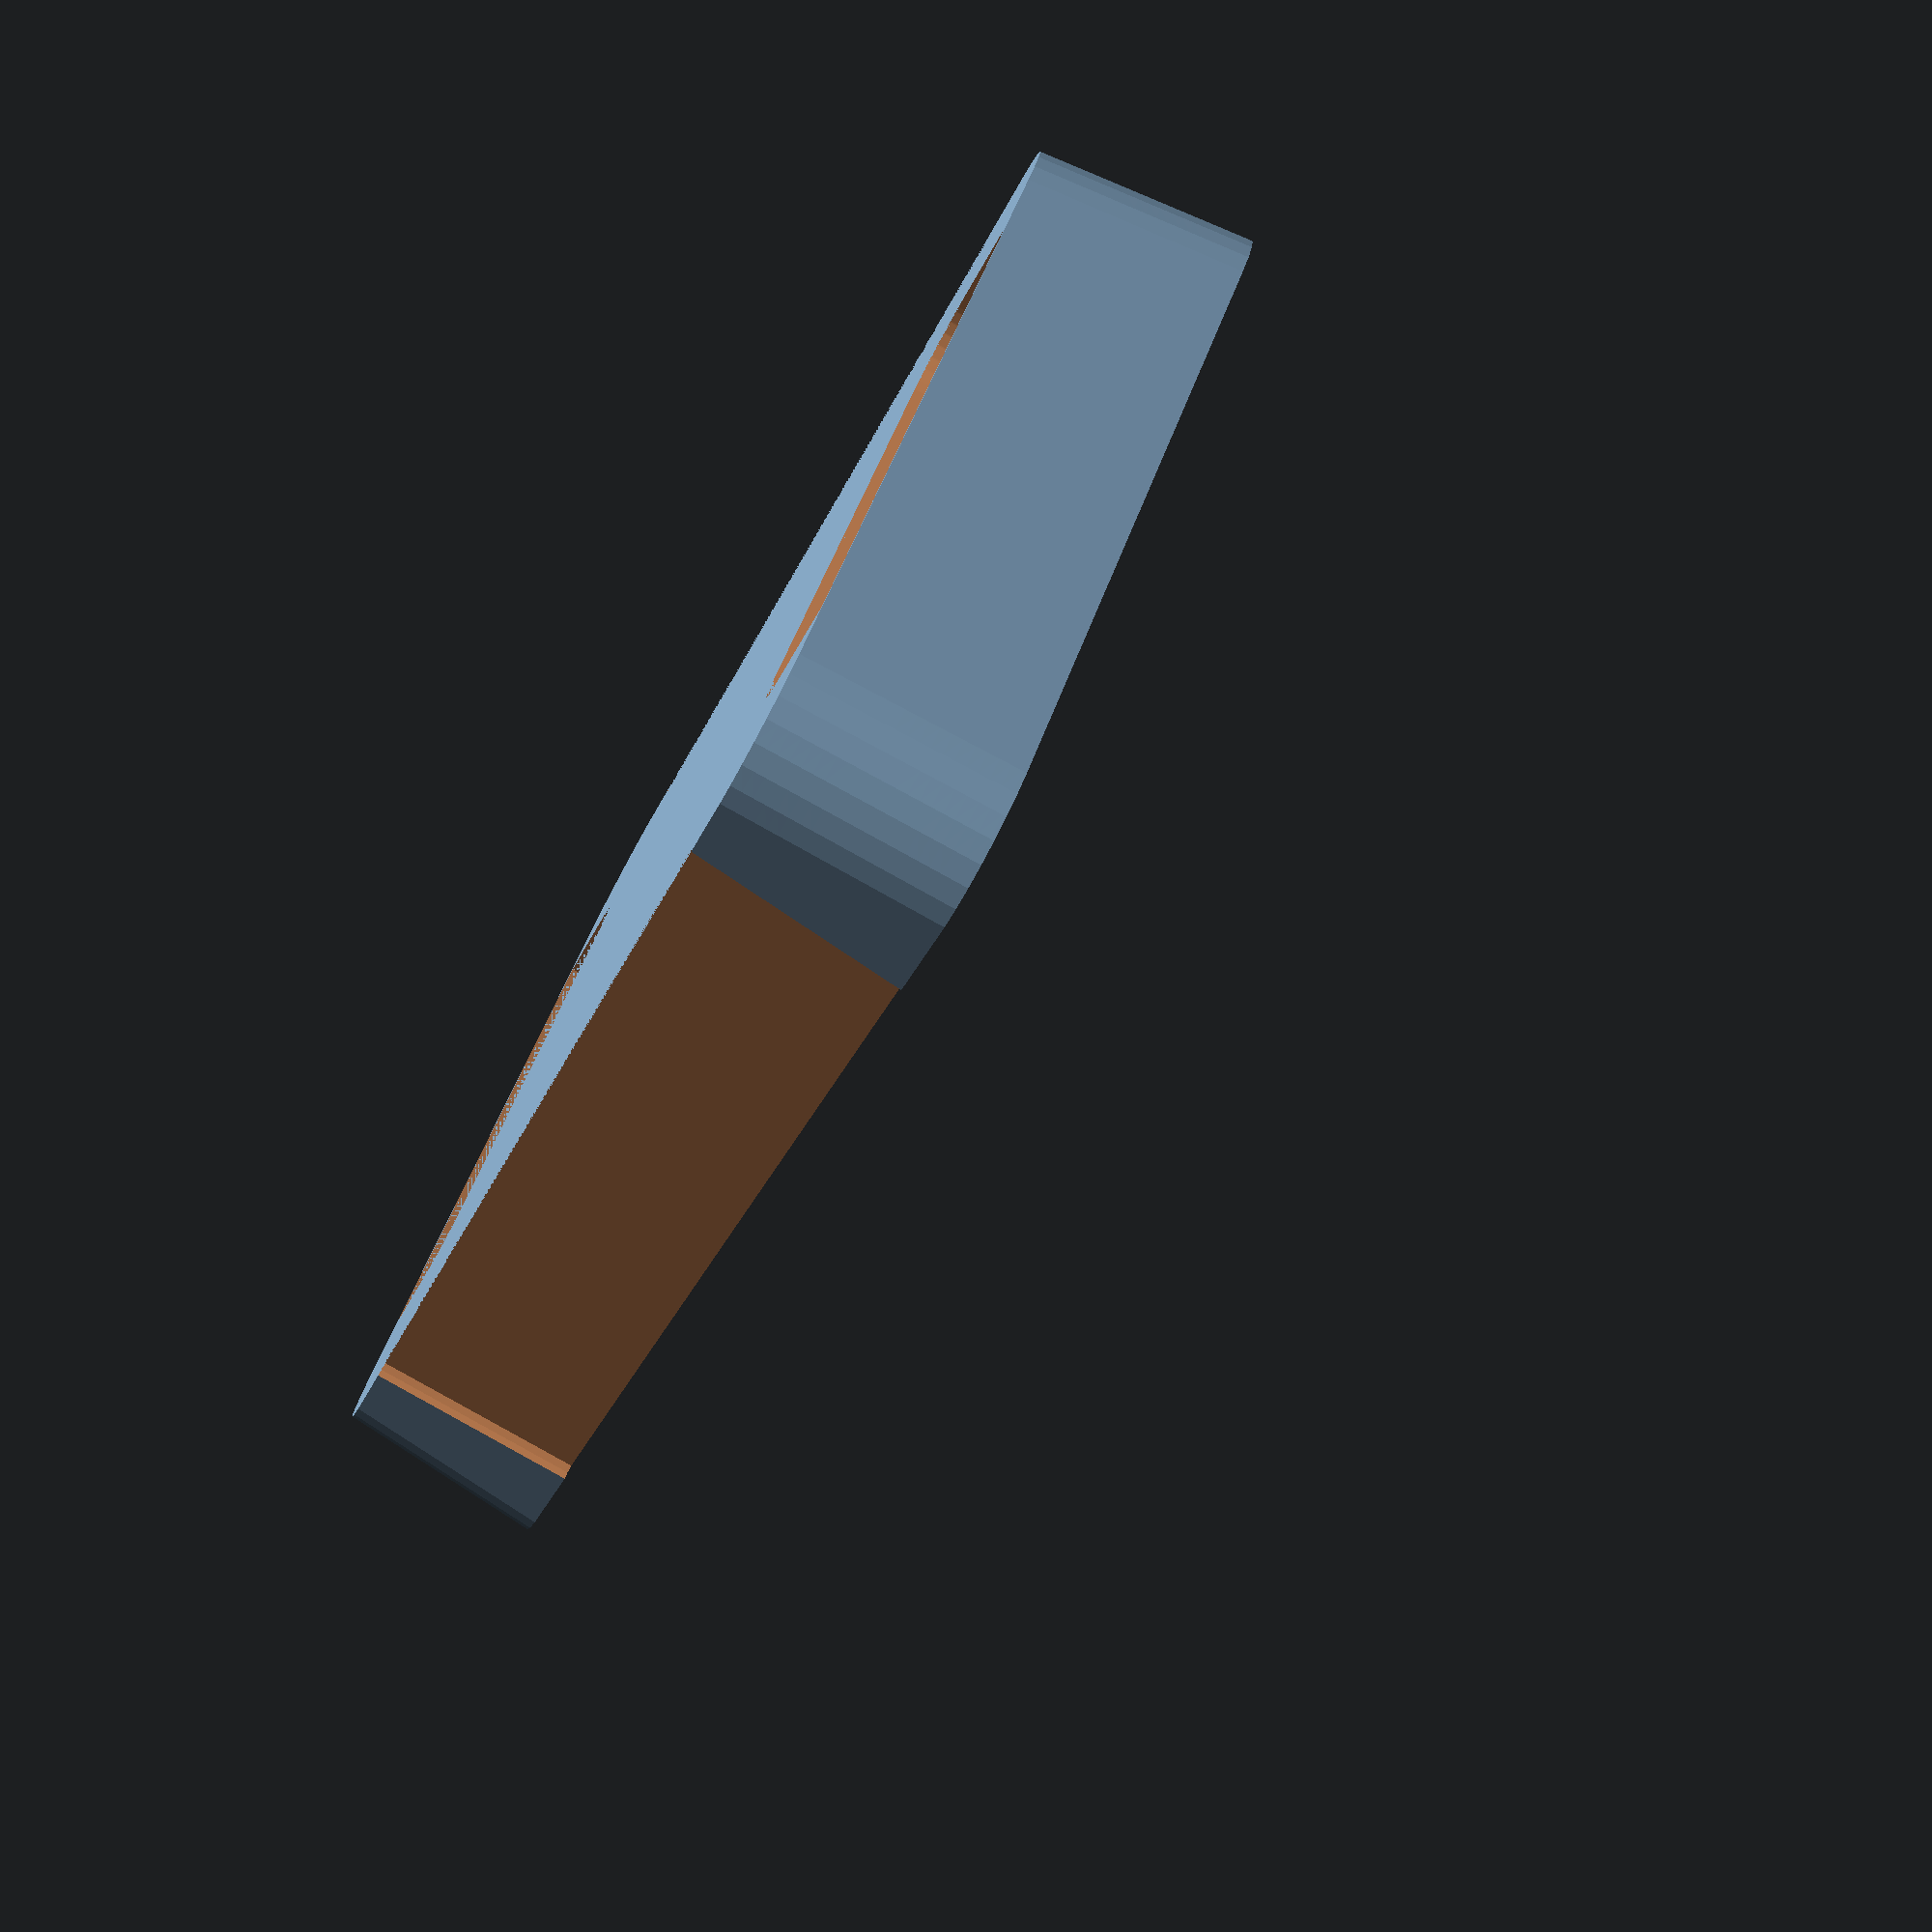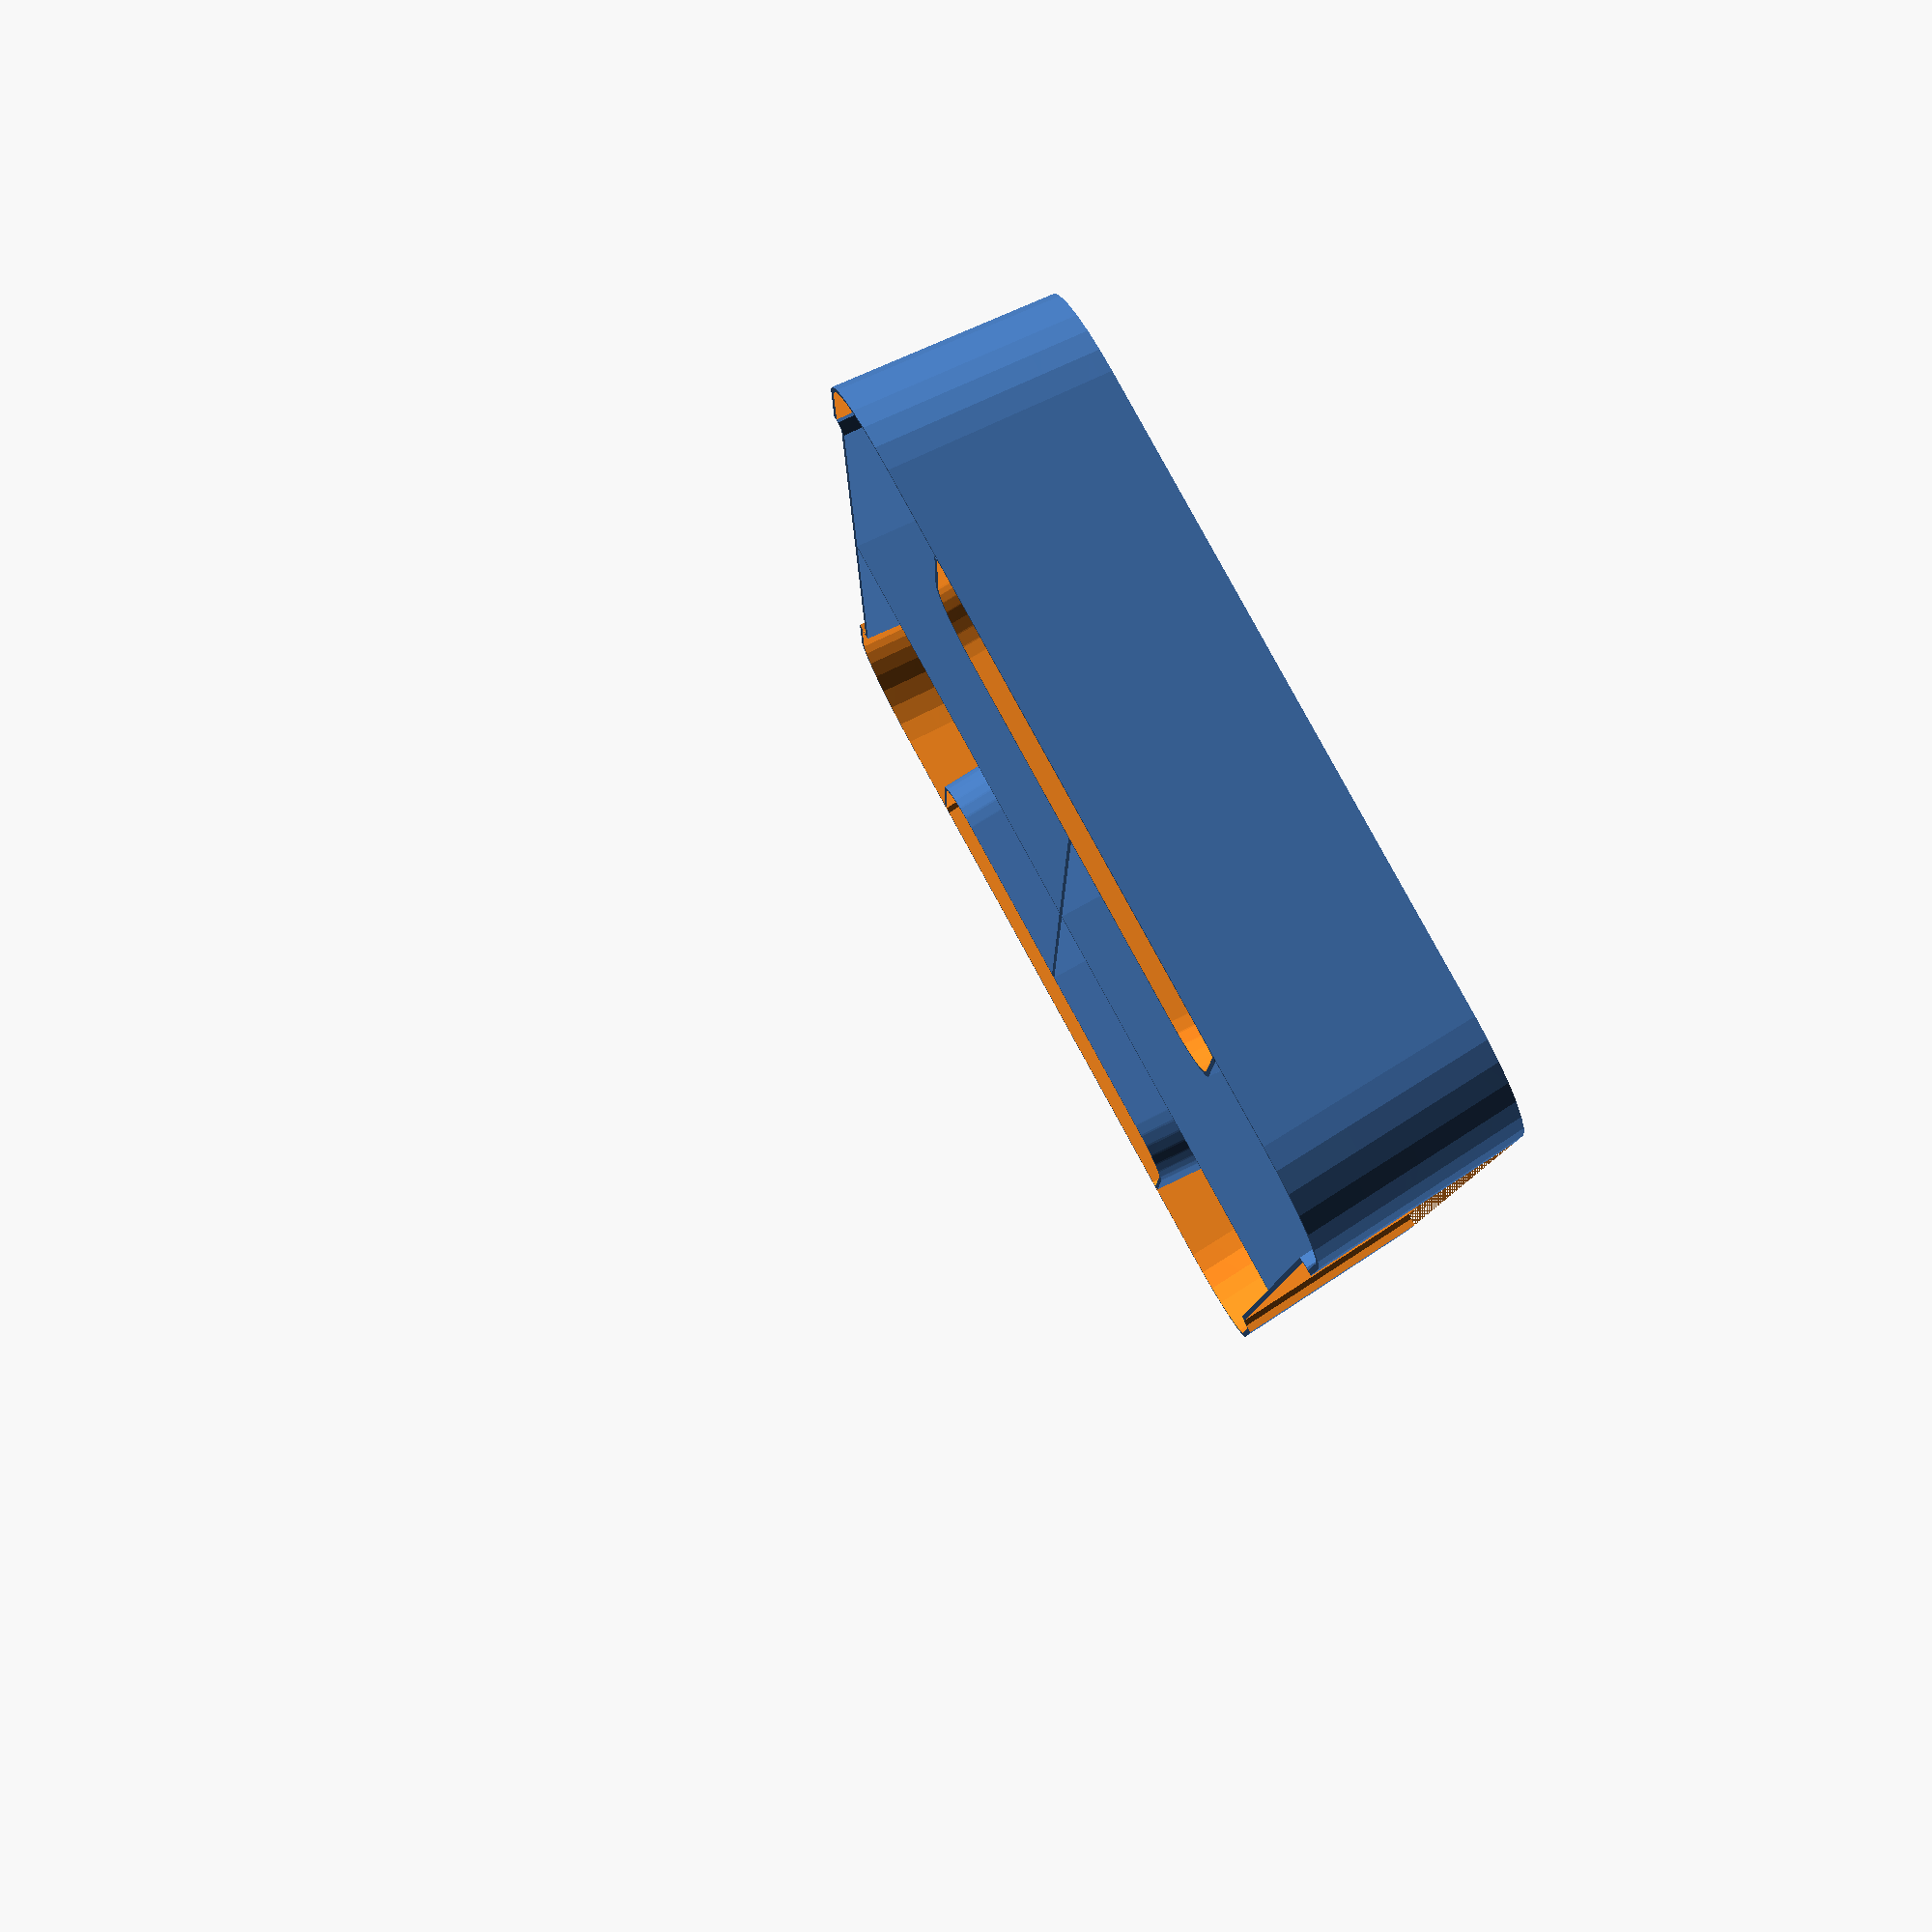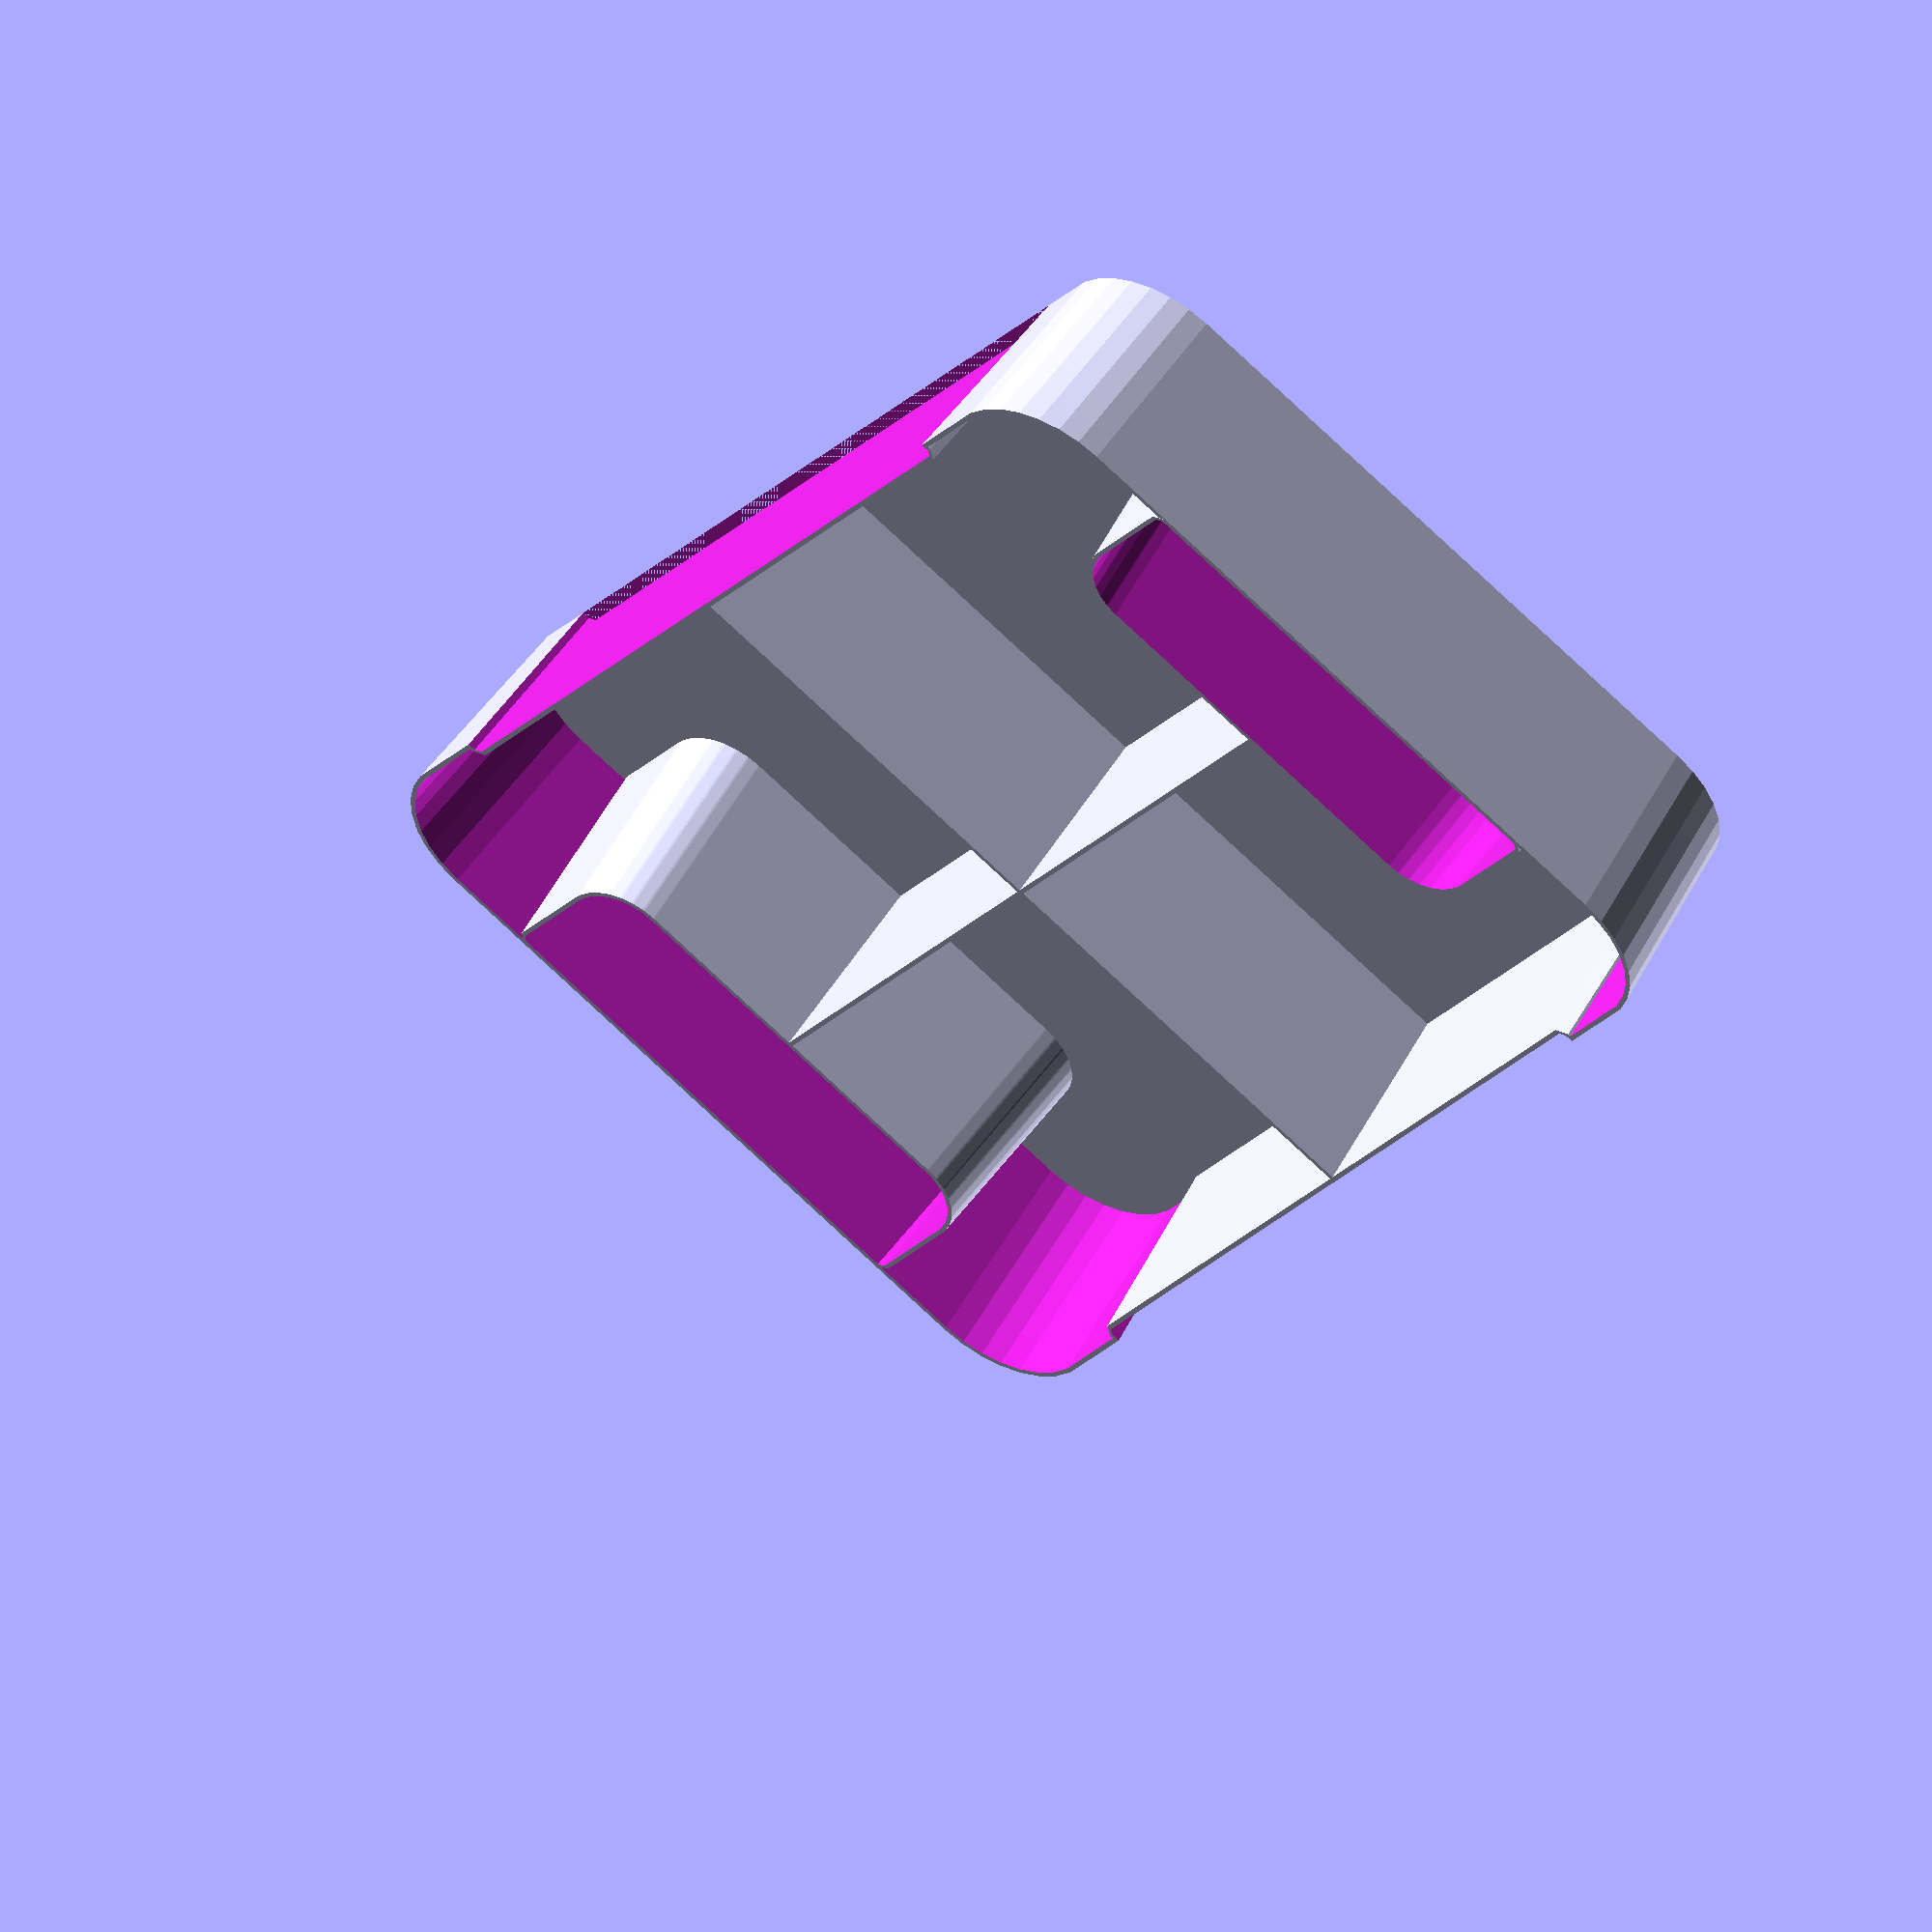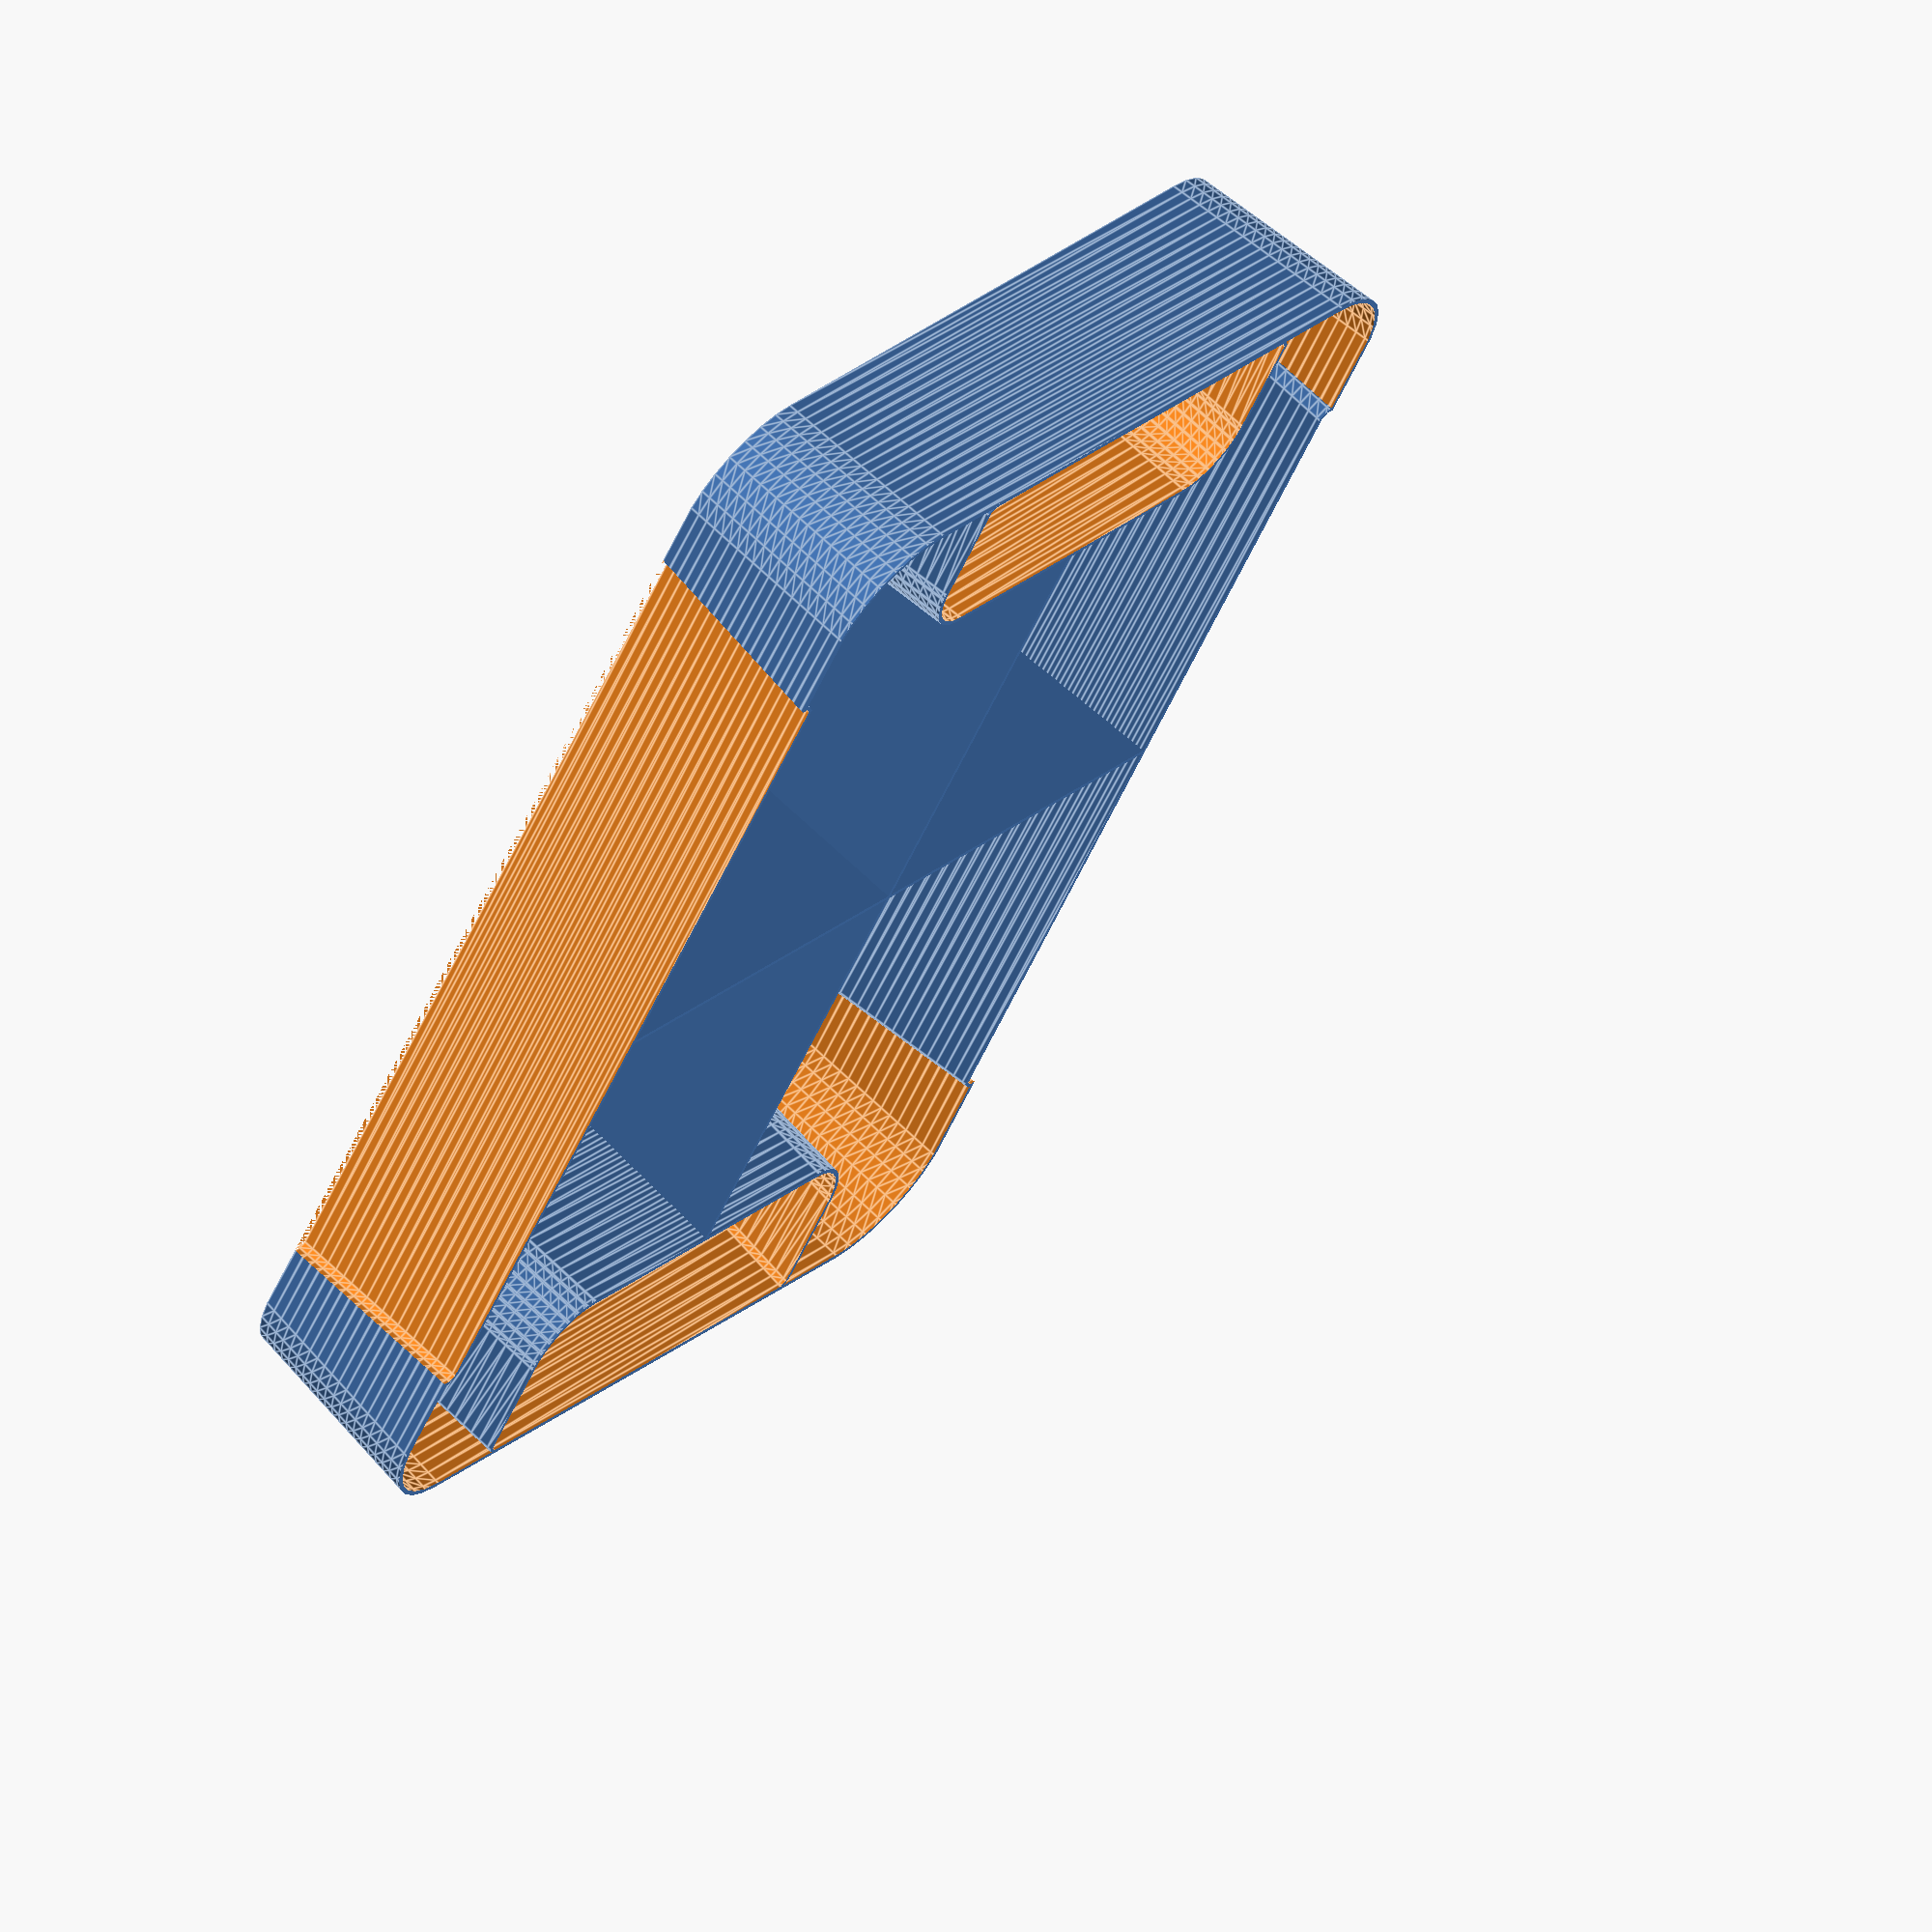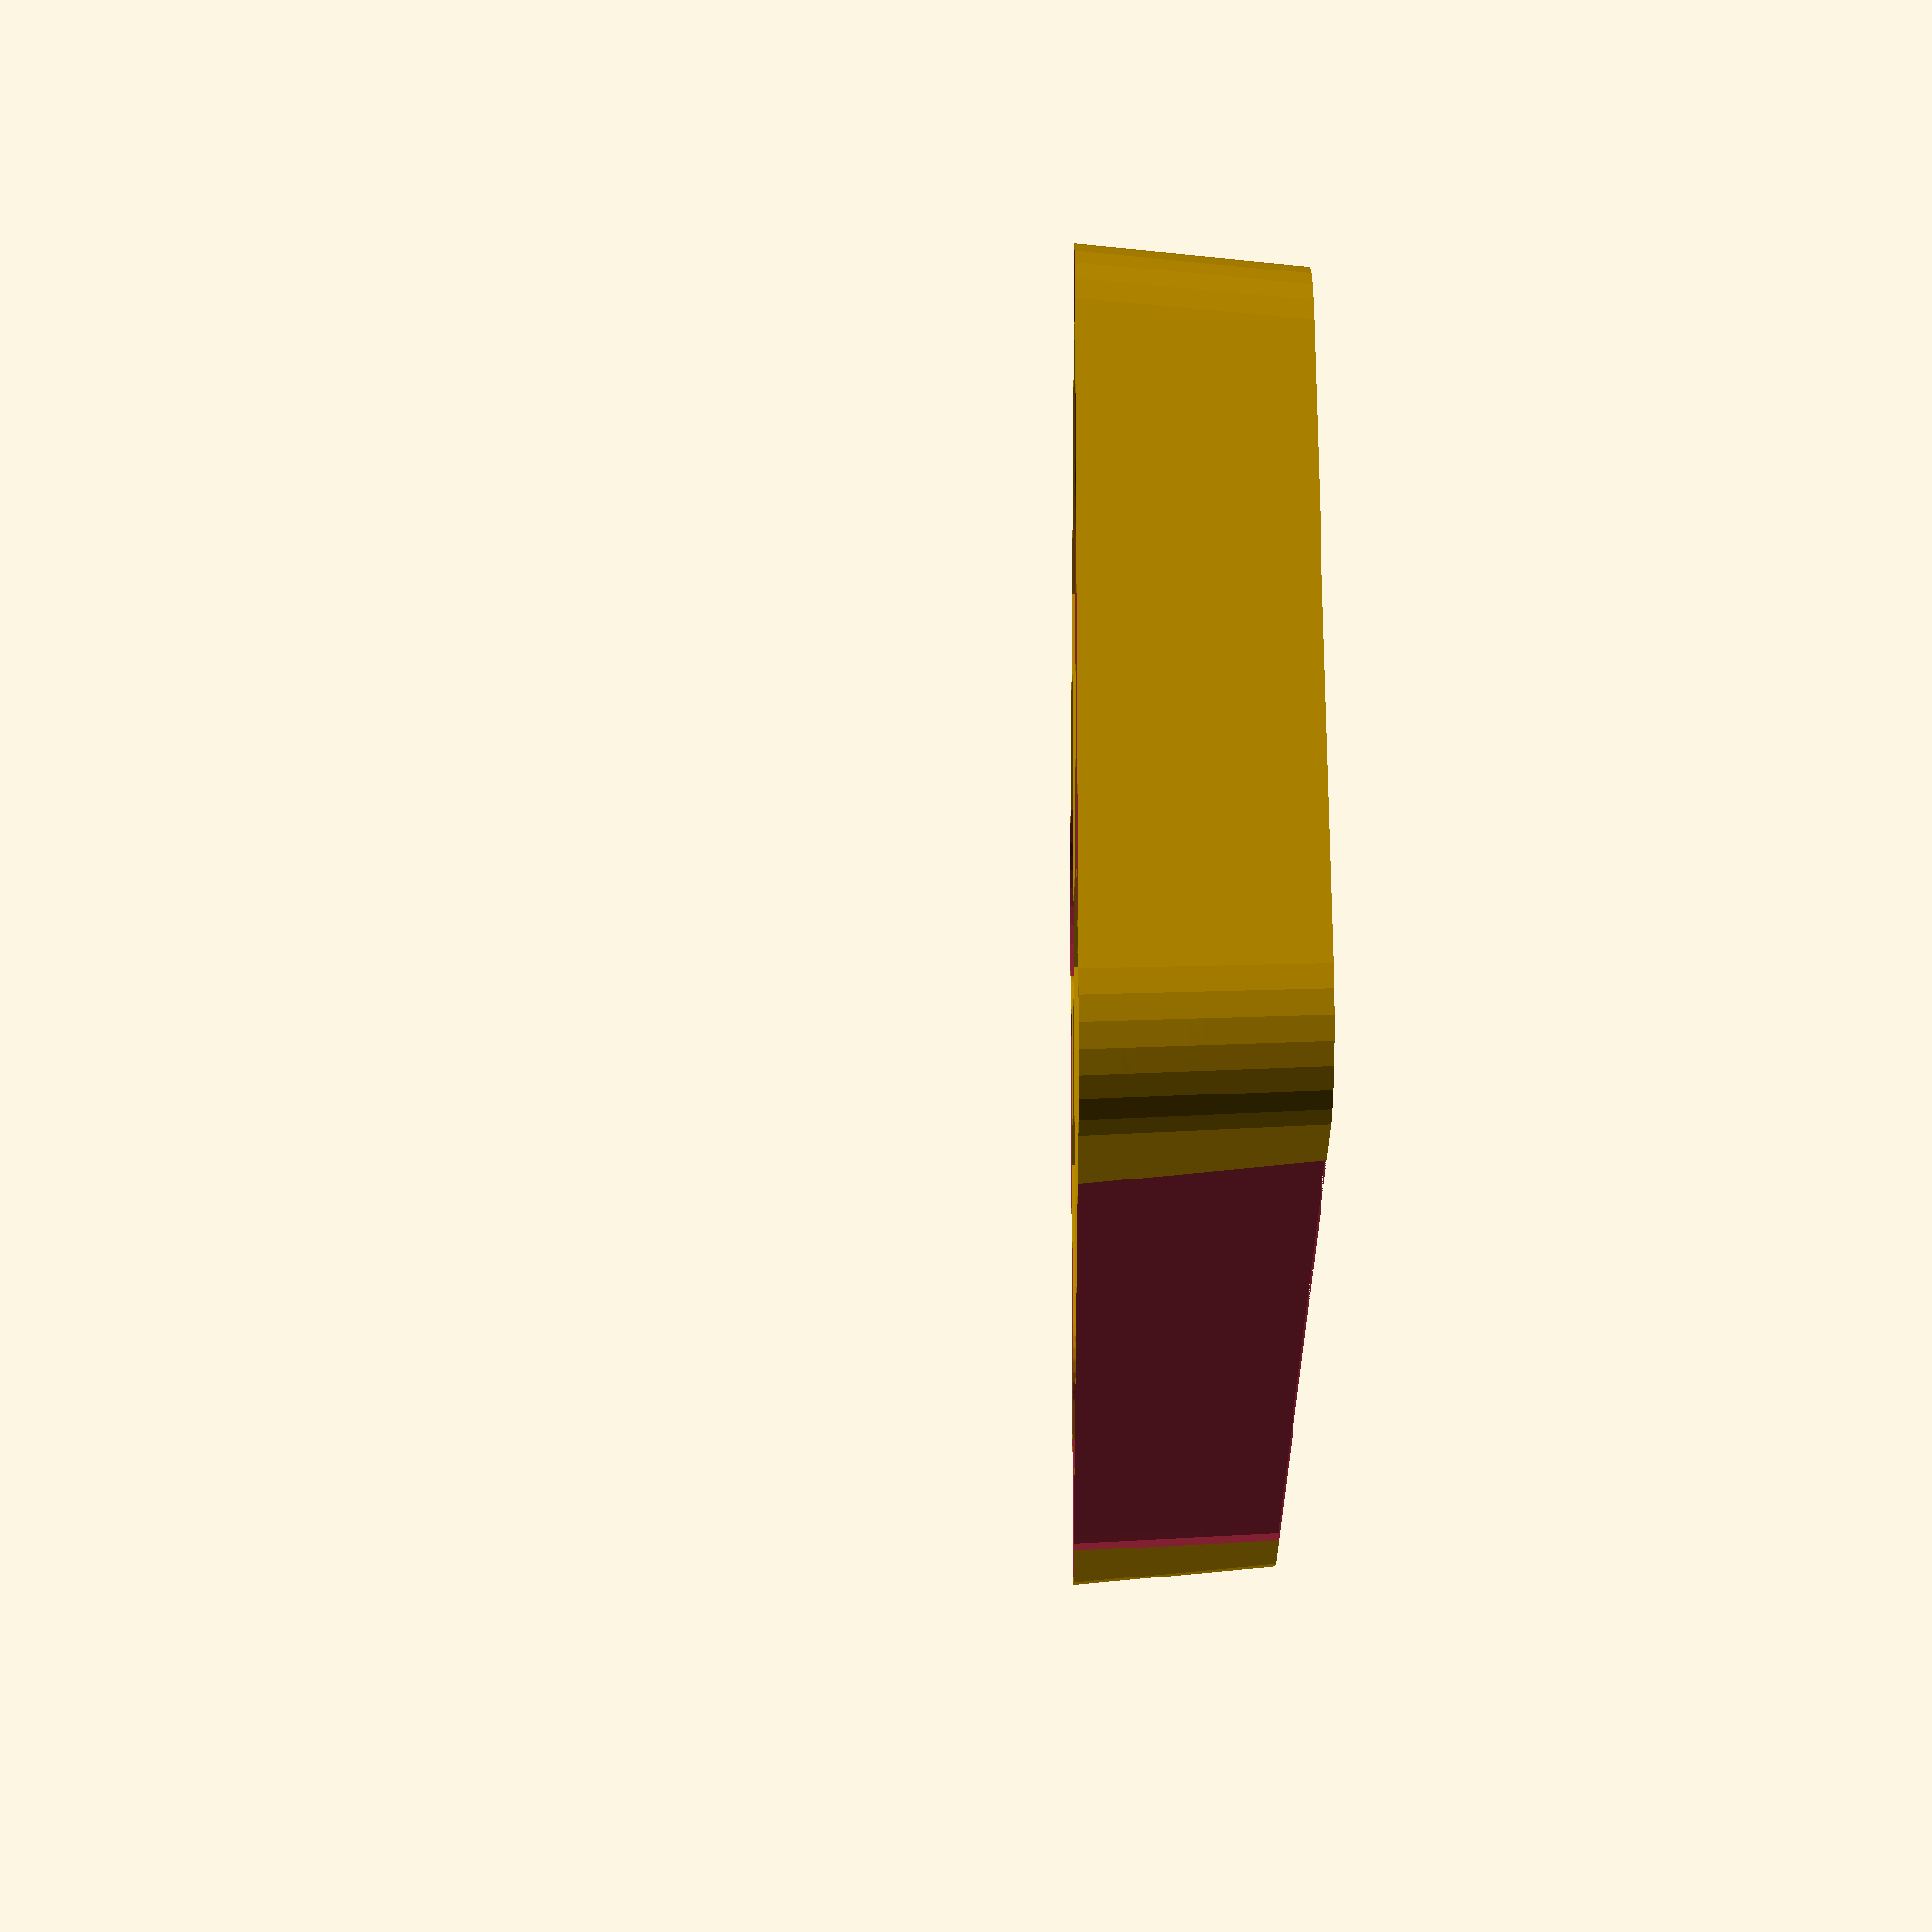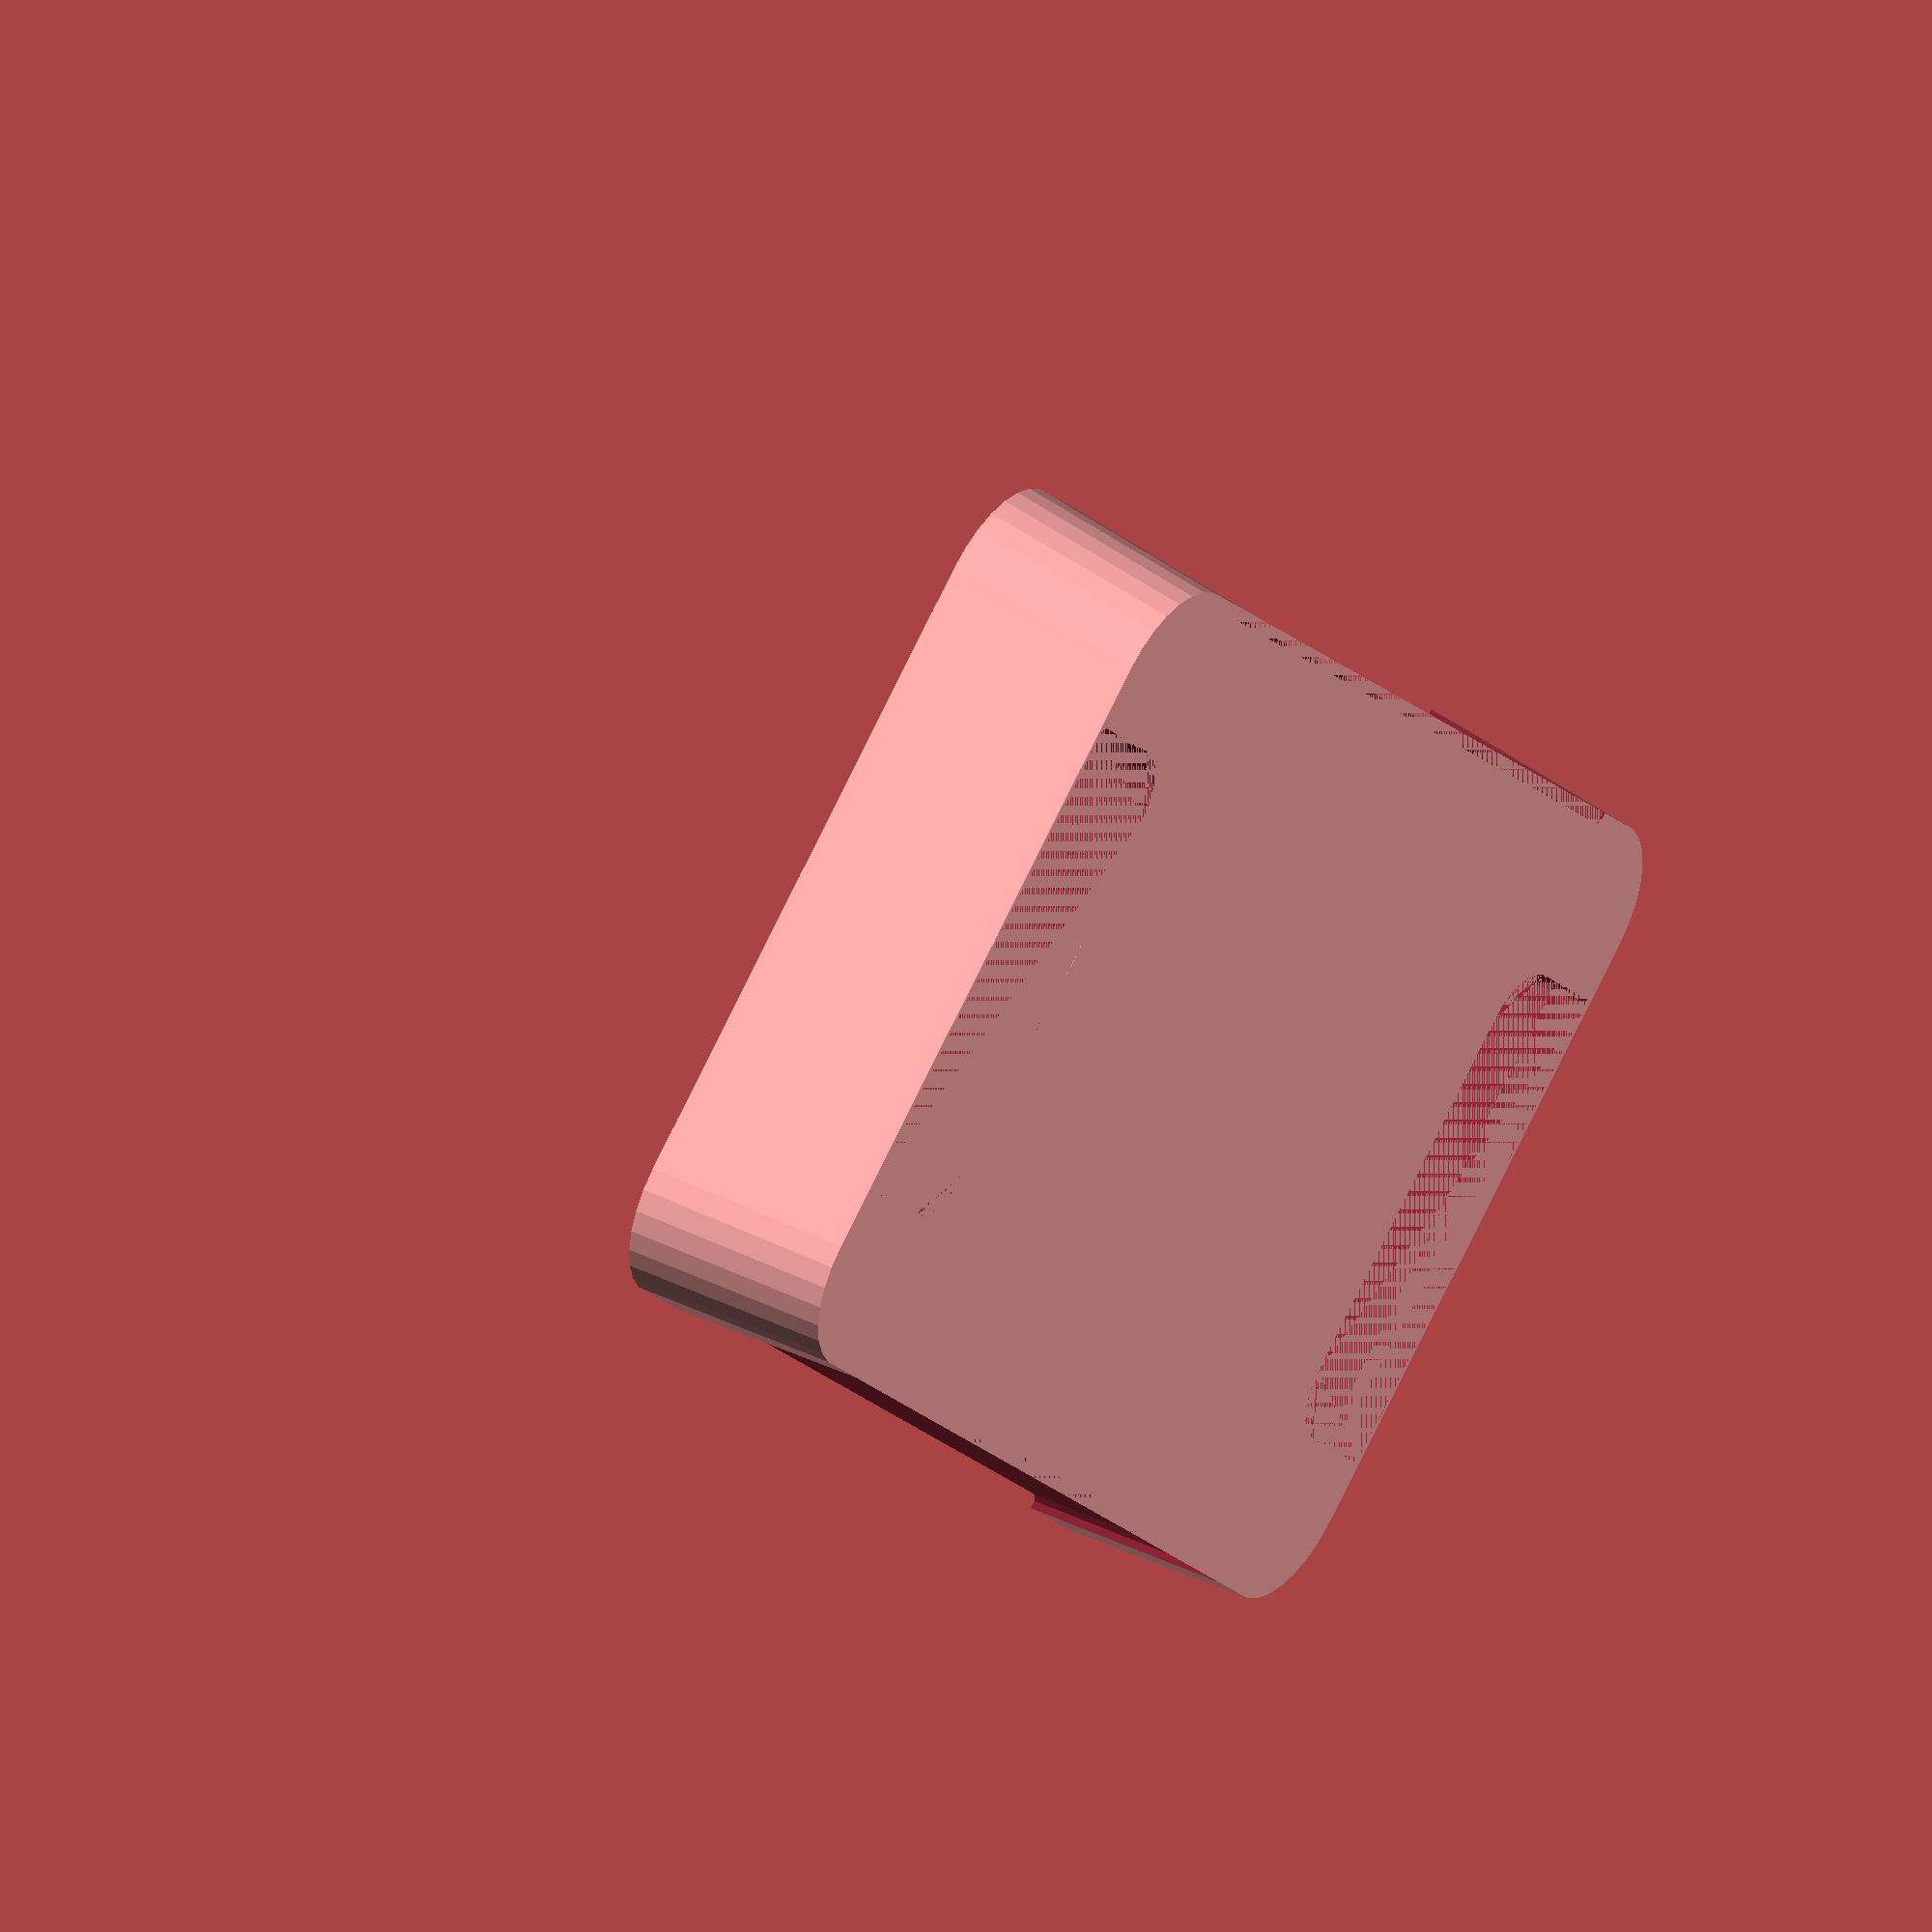
<openscad>
// Box size
Box_Size = "5"; // ["5":5 liters,"11":11 liters,"22":22 liters]

// Layer to generate (boxes get wider to the top so)
Active_Layer = 1; // [1:10]

// Inserts per box (one insert is a layer)
Layers = 3; // [1:10]

// Wall thickness (adjust to your nozzle extrusion width)
Wall_Thickness = 0.88;

// Bottom thickness (adjust to you layer height)
Bottom_Thickness = 0.87;

// Amount of cells in larger box dimension
Cell_Columns = 2; // [1:10]

// Amount of cells in smaller box dimension
Cell_Rows = 2; // [1:10]

// Additional spacing between box and insert
Addtional_Spacing = 1;

// Halve (just print half a layer)
Halve = "false"; // ["false":false, "column":column, "row":row]

// Resolution used to render curved surfaces (experiment with low resolutions, and render the final results with higher resolution settings)
Resolution = 30; // [30:Low (12 degrees), 60:Medium (6 degrees), 120:High (3 degrees)]

/* [Hidden] */
Test = "false";
Test_Offset = 5;

// 5 liters box
5_width = 240; // overall inner width of the box
5_depth = 155; // overall inner depth of the box
5_height = 115; // overall inner height of the box
5_scale_width = 1.075; // factor how much bigger the box gets in width [inner width at top] / [inner width at bottom]
5_scale_depth = 1.115; // factor how much bigger the box gets in depth [inner depth at top] / [inner depth at bottom]
5_width_handle = 33; // width of the handle
5_depth_handle = 90; // depth of the handle
5_width_cutout = 5_width-(5_depth-5_depth_handle); //width of the cutout
5_depth_cutout = 5; // depth of the cutout
5_scale_handle = 0.86; // factor how much smaller the handle gets [handle width at top] / [handle width at bottom]
5_scale_cutout = 0.92; // factor how much smaller the cutout gets [cutout width at top] / [cutout width at bottom]
5_handle_cutout_height = 92; // needed to calculate if we need handle and cutout, low layers on top don't need them
5_diameter = 20; // diameter of the rounded box corners

// 11 liters box
11_width = 347;
11_depth = 235;
11_height = 115;
11_scale_width = 1.075;
11_scale_depth = 1.115;
11_width_handle = 17;
11_depth_handle = 104;
11_width_cutout = 11_width-(11_depth-11_depth_handle);
11_depth_cutout = 5;
11_scale_handle = 0.85;
11_scale_cutout = 0.92;
11_handle_cutout_height = 92;
11_diameter = 20;

// 22 liters box
22_width = 347;
22_depth = 235;
22_height = 230;
22_scale_width = 1.075;
22_scale_depth = 1.115;
22_width_handle = 17;
22_depth_handle = 104;
22_width_cutout = 22_width-(22_depth-22_depth_handle);
22_depth_cutout = 5;
22_scale_handle = 0.85;
22_scale_cutout = 0.92;
22_handle_cutout_height = 207;
22_diameter = 20;

module Samla_Base(width, depth, height, diameter, width_cutout, scale_cutout) {
    hull() {
        if (Halve == "false") {
            translate([-(width/2-diameter), -(depth/2-diameter)]) circle(diameter);
            translate([-(width/2-diameter), depth/2-diameter]) circle(diameter);
            translate([width/2-diameter, -(depth/2-diameter)]) circle(diameter);
            translate([width/2-diameter, depth/2-diameter]) circle(diameter);
        }
        else if (Halve == "column") {
            translate([0-Addtional_Spacing/2, -(depth/2-diameter)-diameter]) square(diameter, false);
            translate([0-Addtional_Spacing/2, depth/2-diameter]) square(diameter, false);
            translate([width/2-diameter, -(depth/2-diameter)]) circle(diameter);
            translate([width/2-diameter, depth/2-diameter]) circle(diameter);
        }
        else if (Halve == "row") {
            translate([-(width/2-diameter), 0-Addtional_Spacing/2]) square(diameter, false);
            translate([-(width/2-diameter), depth/2-diameter]) circle(diameter);
            translate([width/2-diameter, 0-Addtional_Spacing/2]) square(diameter, false);
            translate([width/2-diameter, depth/2-diameter]) circle(diameter);
        }
    }
}

module Samla_HandleAndCutout(width, depth, height, scale_width, scale_depth, width_handle, depth_handle, width_cutout, depth_cutout, scale_handle, scale_cutout, handle_cutout_height, diameter, offset) {
    if ((height/Layers)*(Active_Layer-1)<handle_cutout_height) {
        linear_extrude(height=height, scale=[scale_cutout, scale_depth]) {
            offset(Addtional_Spacing-offset) translate([0, depth/2]) square([width_cutout, depth_cutout], true);
        }
        linear_extrude(height=height, scale=[scale_cutout, scale_depth]) {
            offset(Addtional_Spacing-offset) translate([0, -depth/2]) square([width_cutout, depth_cutout], true);
        }
        linear_extrude(height=height, scale=[scale_width, scale_handle]) {
            offset(Addtional_Spacing-offset)
            hull() {
                translate([-((width-width_handle*2)/2+diameter/2), -(depth_handle/2-diameter/2)]) circle(diameter/2);
                translate([-((width-width_handle*2)/2+diameter/2), depth_handle/2-diameter/2]) circle(diameter/2);
                translate([-((width-width_handle*2)/2+diameter), 0]) square([diameter, depth_handle], true);
            }
        }
        linear_extrude(height=height, scale=[scale_width, scale_handle]) {
            offset(Addtional_Spacing-offset)
            hull() {
                translate([(width-width_handle*2)/2+diameter/2, -(depth_handle/2-diameter/2)]) circle(diameter/2);
                translate([(width-width_handle*2)/2+diameter/2, depth_handle/2-diameter/2]) circle(diameter/2);
                translate([(width-width_handle*2)/2+diameter, 0]) square([diameter, depth_handle], true);
            }
        }
    }
}

module Samla_Content(width, depth, height, scale_width, scale_depth, width_handle, depth_handle, width_cutout, depth_cutout, scale_handle, scale_cutout, handle_cutout_height, diameter, offset) {
    difference() {
        linear_extrude(height=height, scale = [scale_width, scale_depth]) {
            offset(-Addtional_Spacing+offset) Samla_Base(width, depth, height, diameter, width_cutout, scale_cutout);
        }
        Samla_HandleAndCutout(width, depth, height, scale_width, scale_depth, width_handle, depth_handle, width_cutout, depth_cutout, scale_handle, scale_cutout, handle_cutout_height, diameter, offset);
    }

}

module Grid(width, depth, height, columns, rows, wall_thickness, scale_width, scale_depth) {
    if (Halve == "false" || Halve == "row") {
        for (i=[-(columns/2-1):1:columns/2-1]) {
            translate([i*(width/columns+2*wall_thickness), 0, height/2])
                cube([wall_thickness, depth*scale_depth, height], true);
        }
    }
    else if (Halve == "column") {
        for (i=[0:1:columns-1]) {
            translate([i*(width/2/columns+2*wall_thickness), 0, height/2])
                cube([wall_thickness, depth*scale_depth, height], true);
        }
    }

    if (Halve == "false" || Halve == "column") {
        for (i=[-(rows/2-1):1:rows/2-1]) {
            translate([0, i*(depth/rows+2*wall_thickness), height/2])
                rotate([0, 0, 90])
                cube([wall_thickness, width*scale_width, height], true);
        }
    }
    else if (Halve == "row") {
        for (i=[0:1:rows-1]) {
            translate([0, i*(depth/2/rows+2*wall_thickness), height/2])
                rotate([0, 0, 90])
                cube([wall_thickness, width*scale_width, height], true);
        }
    }
}

module Create_Samla_Insert(width, depth, height, scale_width, scale_depth, width_handle, depth_handle, width_cutout, depth_cutout, scale_handle, scale_cutout, handle_cutout_height, diameter, $fn) {
    translate([0, 0, -(height/Layers)*(Active_Layer-1)]) {
        intersection() {
            union() {
                if (Test == "false") {
                    // generate grid in inner box shape
                    if (Cell_Columns>1 || Cell_Rows>1) {
                        intersection() {
                            Samla_Content(width, depth, height, scale_width, scale_depth, width_handle, depth_handle, width_cutout, depth_cutout, scale_handle, scale_cutout, handle_cutout_height, diameter, 0);
                            Grid(width, depth, height, Cell_Columns, Cell_Rows, Wall_Thickness, scale_width, scale_depth);
                        }
                    }
                    // generate bottom
                    intersection() {
                        Samla_Content(width, depth, height, scale_width, scale_depth, width_handle, depth_handle, width_cutout, depth_cutout, scale_handle, scale_cutout, handle_cutout_height, diameter, 0);
                        translate([0, 0, (Bottom_Thickness/2)+(height/Layers)*(Active_Layer-1)]) cube([width*scale_width, depth*scale_depth, Bottom_Thickness], true);
                    }                
                    // generate surrounding wall
                    difference() {
                        Samla_Content(width, depth, height, scale_width, scale_depth, width_handle, depth_handle, width_cutout, depth_cutout, scale_handle, scale_cutout, handle_cutout_height, diameter, 0);
                        Samla_Content(width, depth, height, scale_width, scale_depth, width_handle, depth_handle, width_cutout, depth_cutout, scale_handle, scale_cutout, handle_cutout_height, diameter, -Wall_Thickness);
                    }
                }
                else if (Test == "true") {
                    Samla_Content(width, depth, height, scale_width, scale_depth, width_handle, depth_handle, width_cutout, depth_cutout, scale_handle, scale_cutout, handle_cutout_height, diameter, 0);
                }
            }
            if (Test == "false") {
                // remove everything not needed for current layer
                translate([0, 0, (height/Layers/2)+(height/Layers)*(Active_Layer-1)]) cube([width*scale_width, depth*scale_depth, height/Layers], true);
            }
            else if (Test == "true") {
                translate([(width*scale_width)/2+width_cutout*scale_cutout/2-Test_Offset, 0, height/2]) cube([width*scale_width, depth*scale_depth, height], true);
            }
        }
    }
}

if (Active_Layer <= Layers) {
    if (Box_Size == "5")
    {
        Create_Samla_Insert(5_width, 5_depth, 5_height, 5_scale_width, 5_scale_depth, 5_width_handle, 5_depth_handle, 5_width_cutout, 5_depth_cutout, 5_scale_handle, 5_scale_cutout, 5_handle_cutout_height, 5_diameter, 5_Resolution);
    }
    else if (Box_Size == "11")
    {
        Create_Samla_Insert(11_width, 11_depth, 11_height, 11_scale_width, 11_scale_depth, 11_width_handle, 11_depth_handle, 11_width_cutout, 11_depth_cutout, 11_scale_handle, 11_scale_cutout, 11_handle_cutout_height, 11_diameter, 11_Resolution);
    }
    else if (Box_Size == "22")
    {
        Create_Samla_Insert(22_width, 22_depth, 22_height, 22_scale_width, 22_scale_depth, 22_width_handle, 22_depth_handle, 22_width_cutout, 22_depth_cutout, 22_scale_handle, 22_scale_cutout, 22_handle_cutout_height, 22_diameter, 22_Resolution);
    }
}
</openscad>
<views>
elev=257.5 azim=319.8 roll=298.4 proj=p view=solid
elev=97.0 azim=89.7 roll=118.6 proj=p view=wireframe
elev=308.3 azim=302.7 roll=30.2 proj=o view=wireframe
elev=114.1 azim=121.9 roll=225.7 proj=o view=edges
elev=6.6 azim=160.7 roll=91.0 proj=p view=wireframe
elev=136.3 azim=129.1 roll=54.7 proj=o view=solid
</views>
